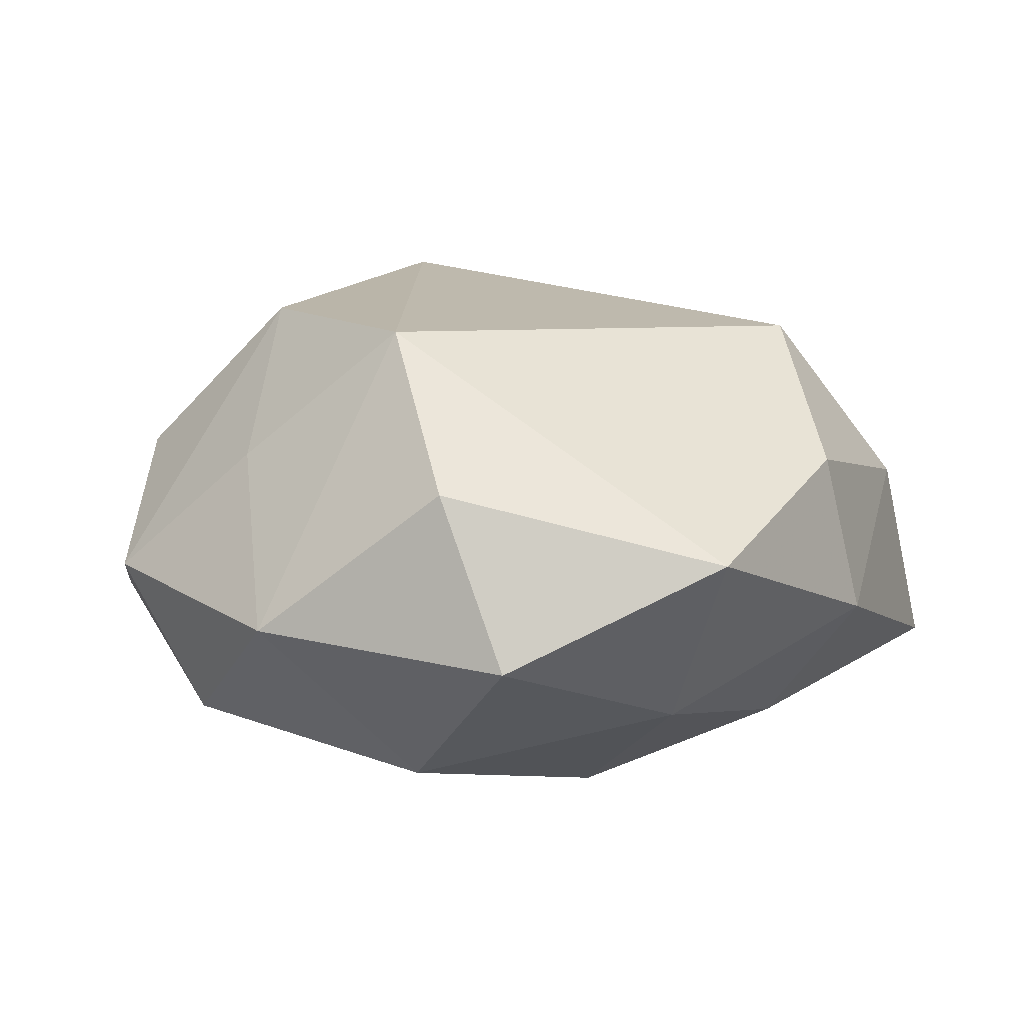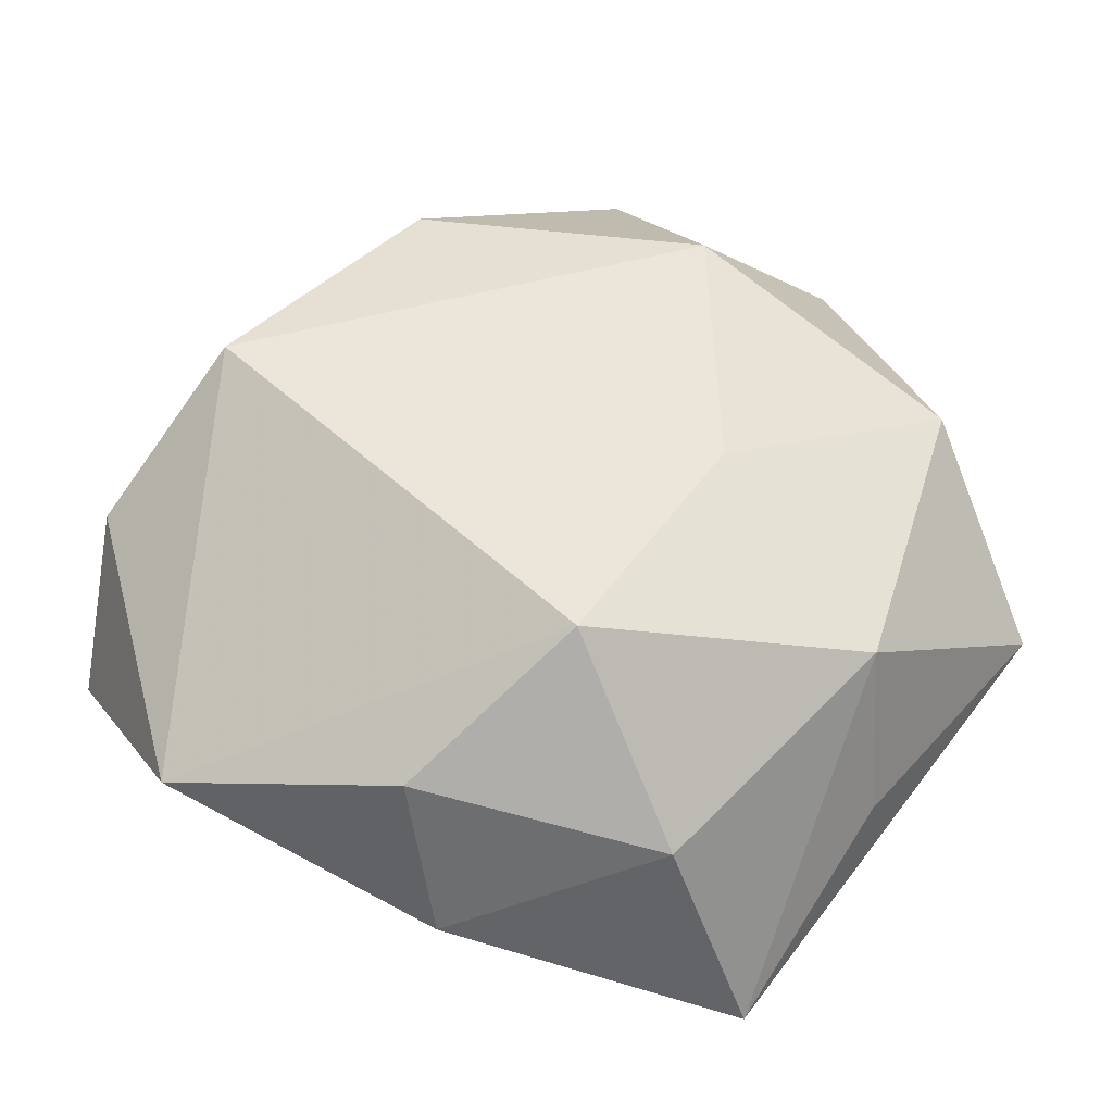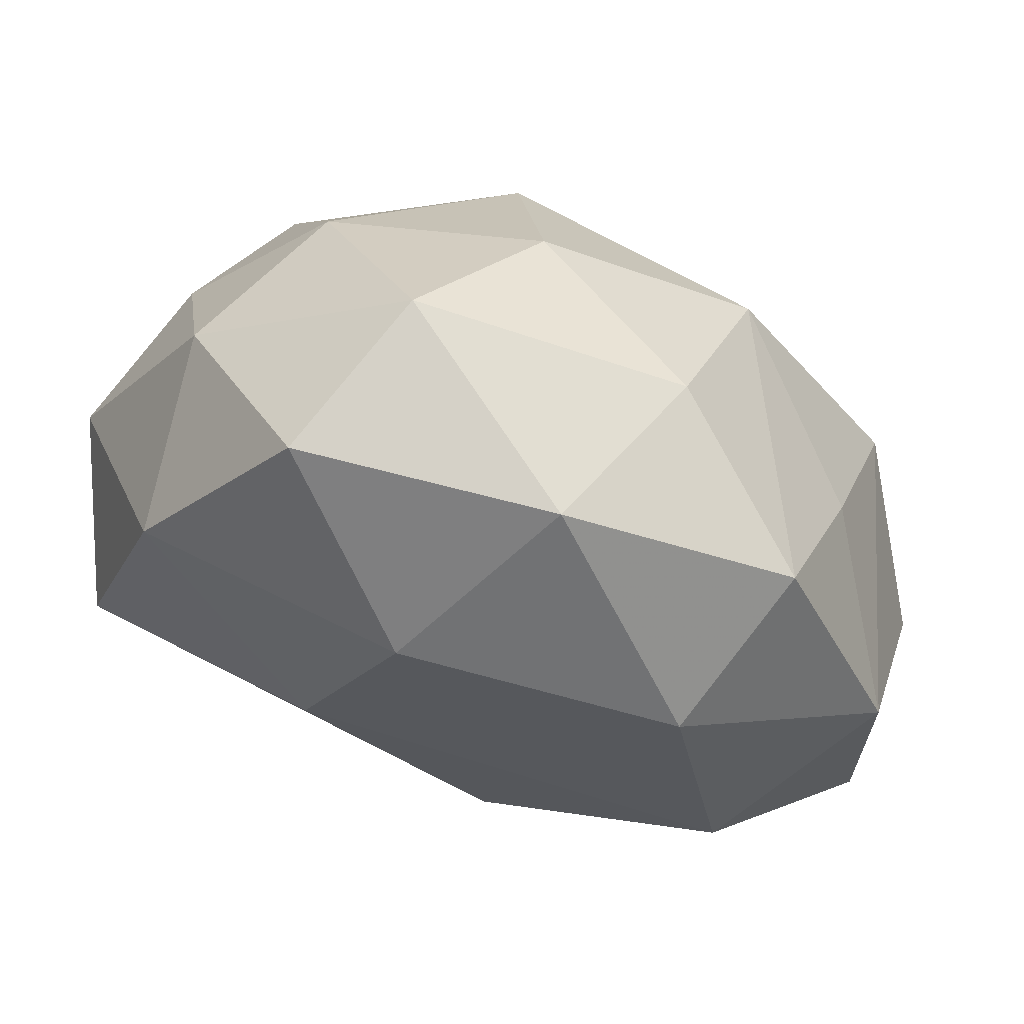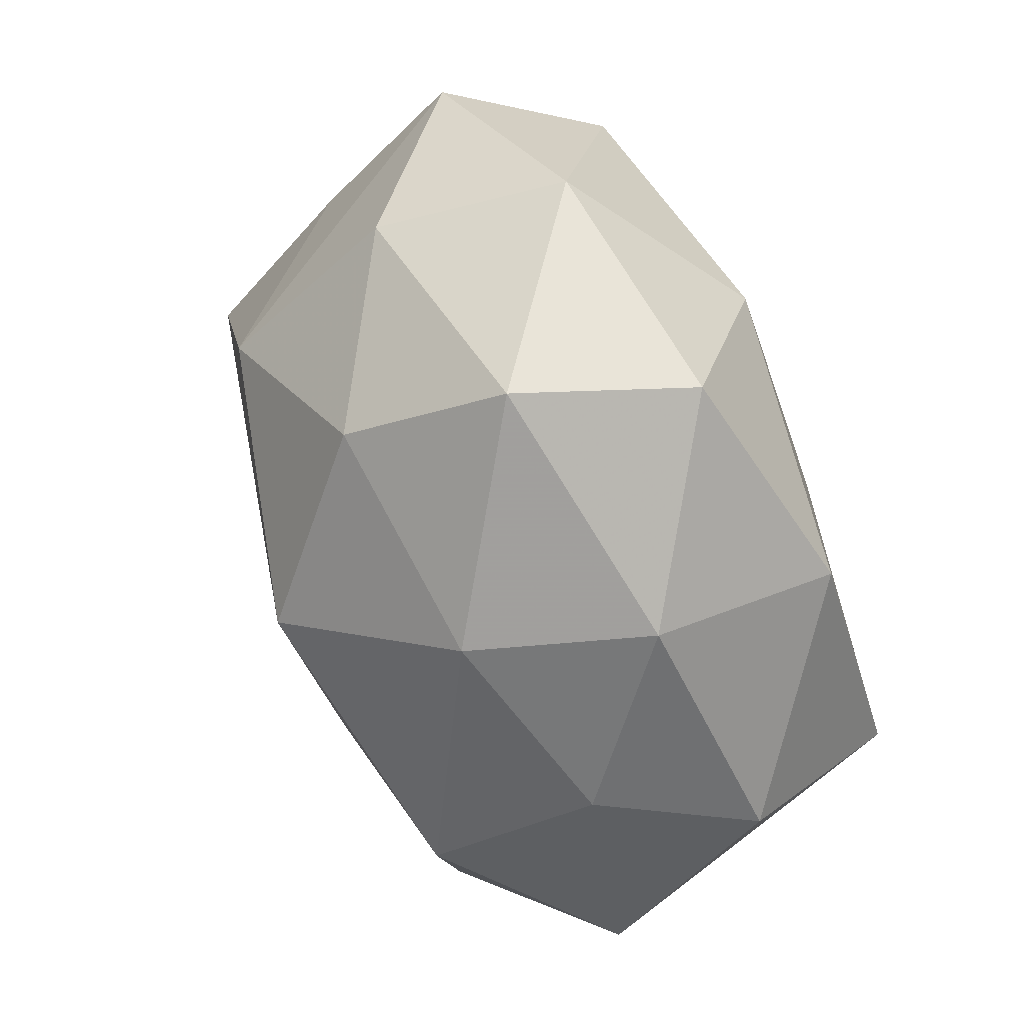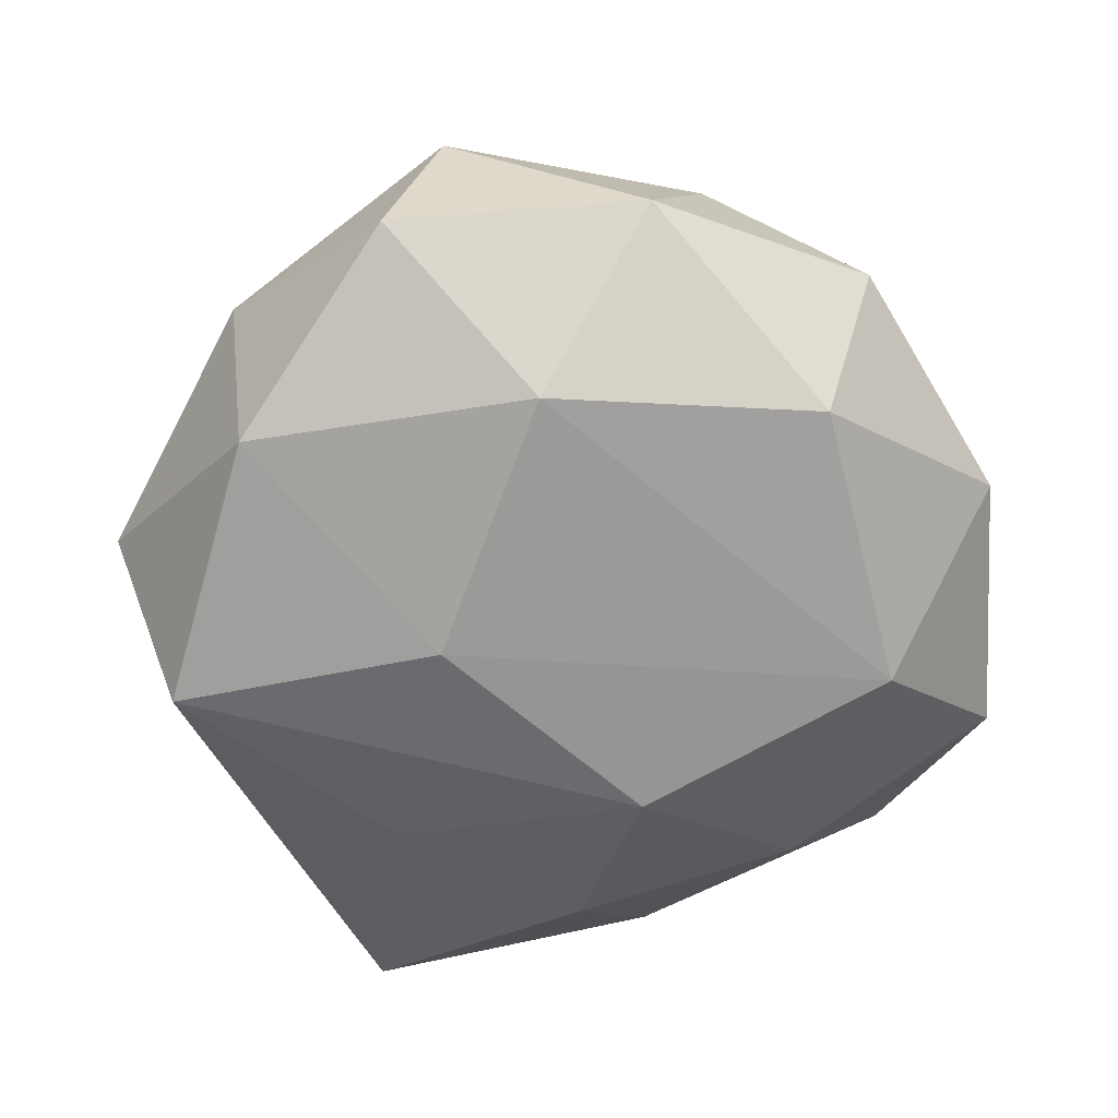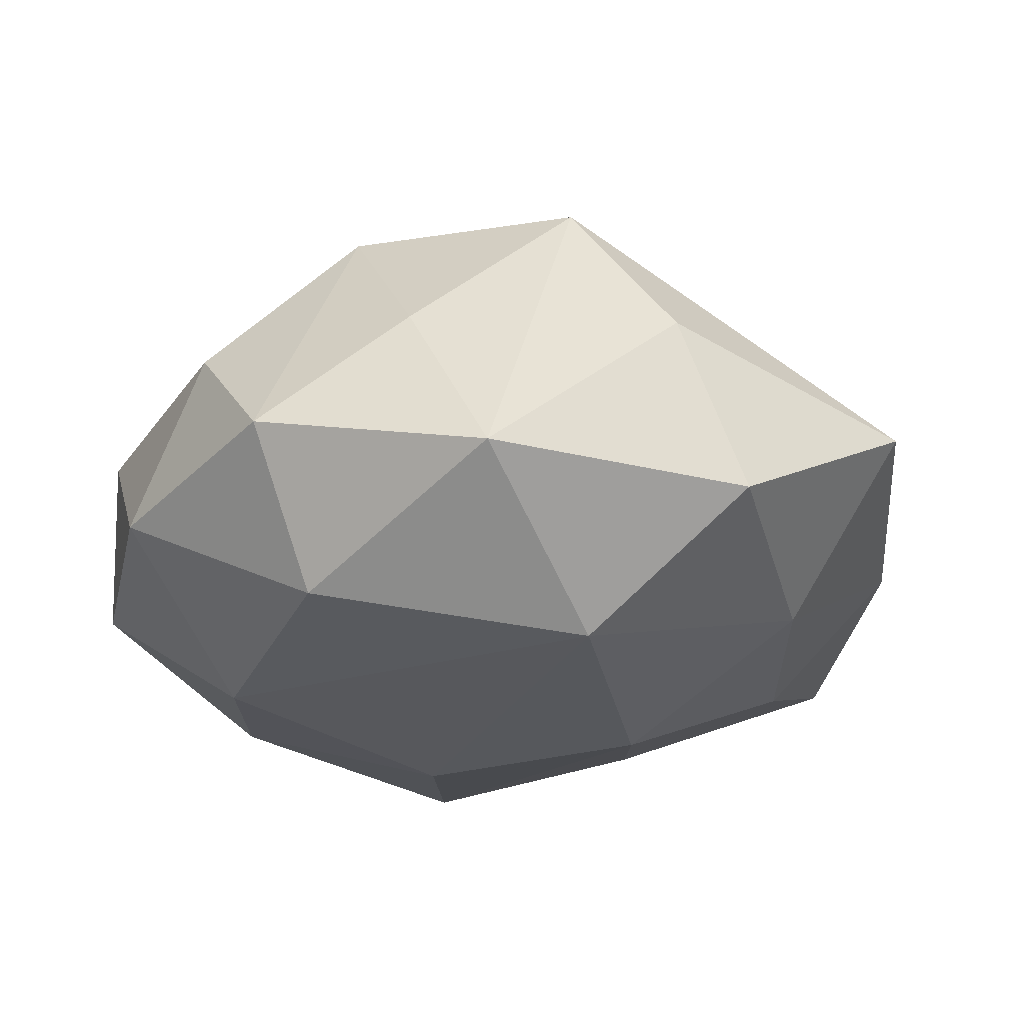
<metadata>
{"format":"obj","ext":"obj","renderer":"f3d","projection":"perspective","resolution":1024,"background":"white","views":[{"elev":5.2,"azim":-73.9,"up":"+Z"},{"elev":-46.3,"azim":-6.3,"up":"+Y"},{"elev":76.2,"azim":-157.9,"up":"+Y"},{"elev":60.4,"azim":69.1,"up":"+Y"},{"elev":-59.6,"azim":179.4,"up":"+Z"},{"elev":-19.5,"azim":-105.0,"up":"+Z"}]}
</metadata>
<code>
v 0.005829 -0.005275 0.0128
v -0.01523 0.01684 -0.001035
v 0.01663 6.91e-05 0.01135
v -0.0007291 -0.01565 0.01153
v -0.001663 -0.01531 -0.00956
v -0.01633 0.009302 0.005011
v 0.01398 -0.01539 0.001017
v -0.02255 -0.006219 -0.004865
v 0.01809 -0.0008716 -0.01204
v -0.008424 0.01051 0.01249
v 0.01279 -0.01335 0.008992
v -0.01701 0.0009758 0.01132
v -0.005344 -0.02069 -0.003176
v 0.005044 0.006802 0.01519
v -0.02202 -0.00292 0.003615
v -0.01247 -0.01229 -0.00817
v -0.01804 -0.01615 0.0001691
v 0.008884 -0.02219 -0.006196
v -0.01282 0.01344 -0.008883
v -0.007443 -0.0193 0.004695
v 0.01889 0.005385 0.004152
v 0.00164 0.01614 0.01004
v -0.004553 -0.005864 -0.01339
v 0.01451 0.01189 -0.009493
v -0.01645 9.647e-05 -0.0111
v 0.0006008 0.01502 -0.01088
v -0.004517 0.02159 -0.003402
v -0.007404 0.01843 0.005162
v 0.01568 0.01426 -8.852e-05
v 0.02153 -0.006414 0.00339
v 0.02168 0.003052 -0.003511
v -0.02172 0.006608 -0.003342
v 0.007979 0.02112 -0.005029
v 0.005427 0.02154 0.003346
v 0.01239 0.01246 0.00824
v 0.004329 -0.02097 0.003393
v 0.007508 -0.009321 -0.0112
v 0.005117 0.002856 -0.01346
f 9 30 18
f 11 18 7
f 7 30 11
f 18 30 7
f 11 30 3
f 13 20 17
f 17 16 13
f 36 18 11
f 36 13 18
f 20 13 36
f 4 36 11
f 20 36 4
f 17 20 4
f 30 9 31
f 8 16 17
f 25 16 8
f 8 32 25
f 23 16 25
f 15 8 17
f 32 8 15
f 11 3 1
f 1 4 11
f 21 3 30
f 30 31 21
f 21 31 29
f 37 9 18
f 18 23 37
f 37 23 9
f 5 23 18
f 16 23 5
f 18 13 5
f 5 13 16
f 9 23 38
f 38 23 25
f 25 26 38
f 29 31 24
f 24 31 9
f 9 38 24
f 24 38 26
f 17 4 12
f 12 15 17
f 32 15 12
f 25 32 19
f 32 2 19
f 19 26 25
f 27 26 19
f 19 2 27
f 34 22 35
f 29 34 35
f 35 21 29
f 3 21 35
f 28 22 34
f 28 34 27
f 27 2 28
f 28 2 10
f 10 22 28
f 33 26 27
f 33 24 26
f 27 34 33
f 33 34 29
f 29 24 33
f 4 1 14
f 14 12 4
f 10 12 14
f 14 1 3
f 14 22 10
f 3 35 14
f 14 35 22
f 6 2 32
f 32 12 6
f 10 2 6
f 6 12 10

</code>
